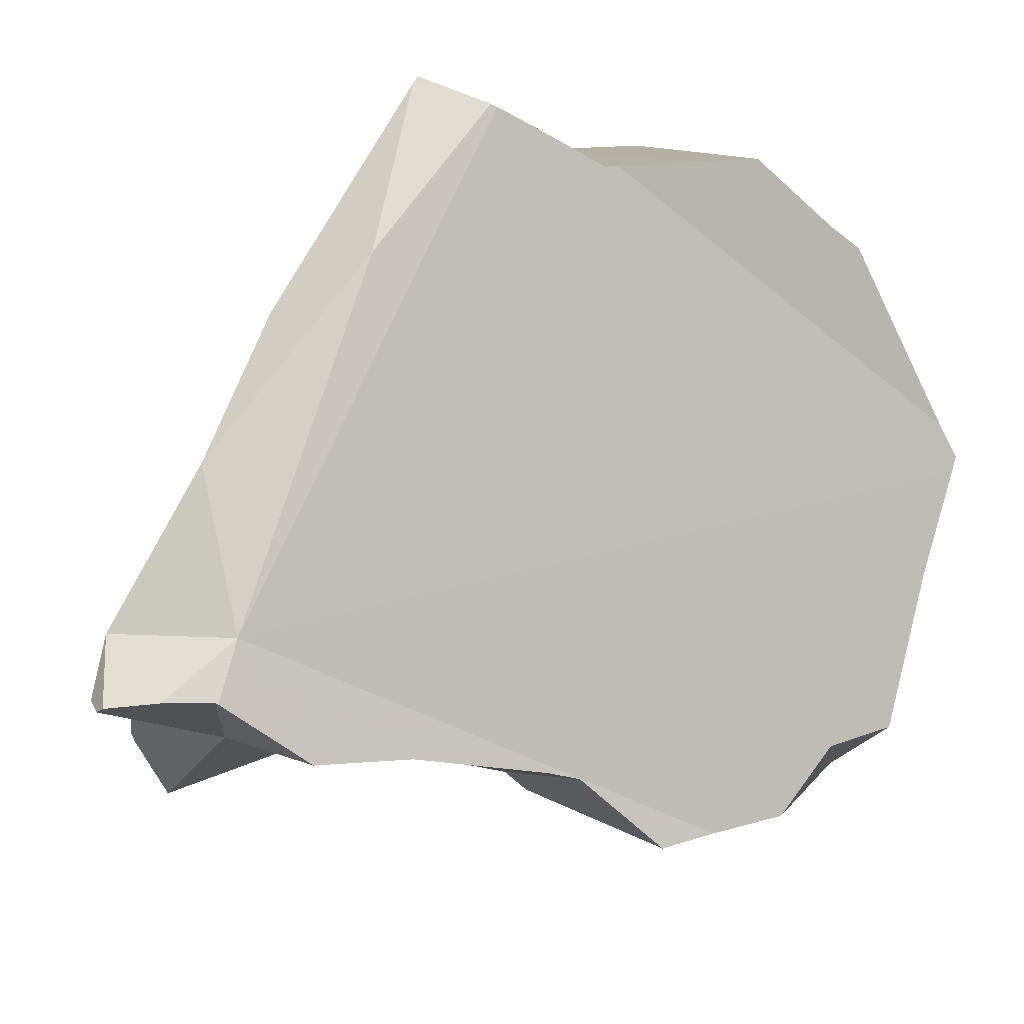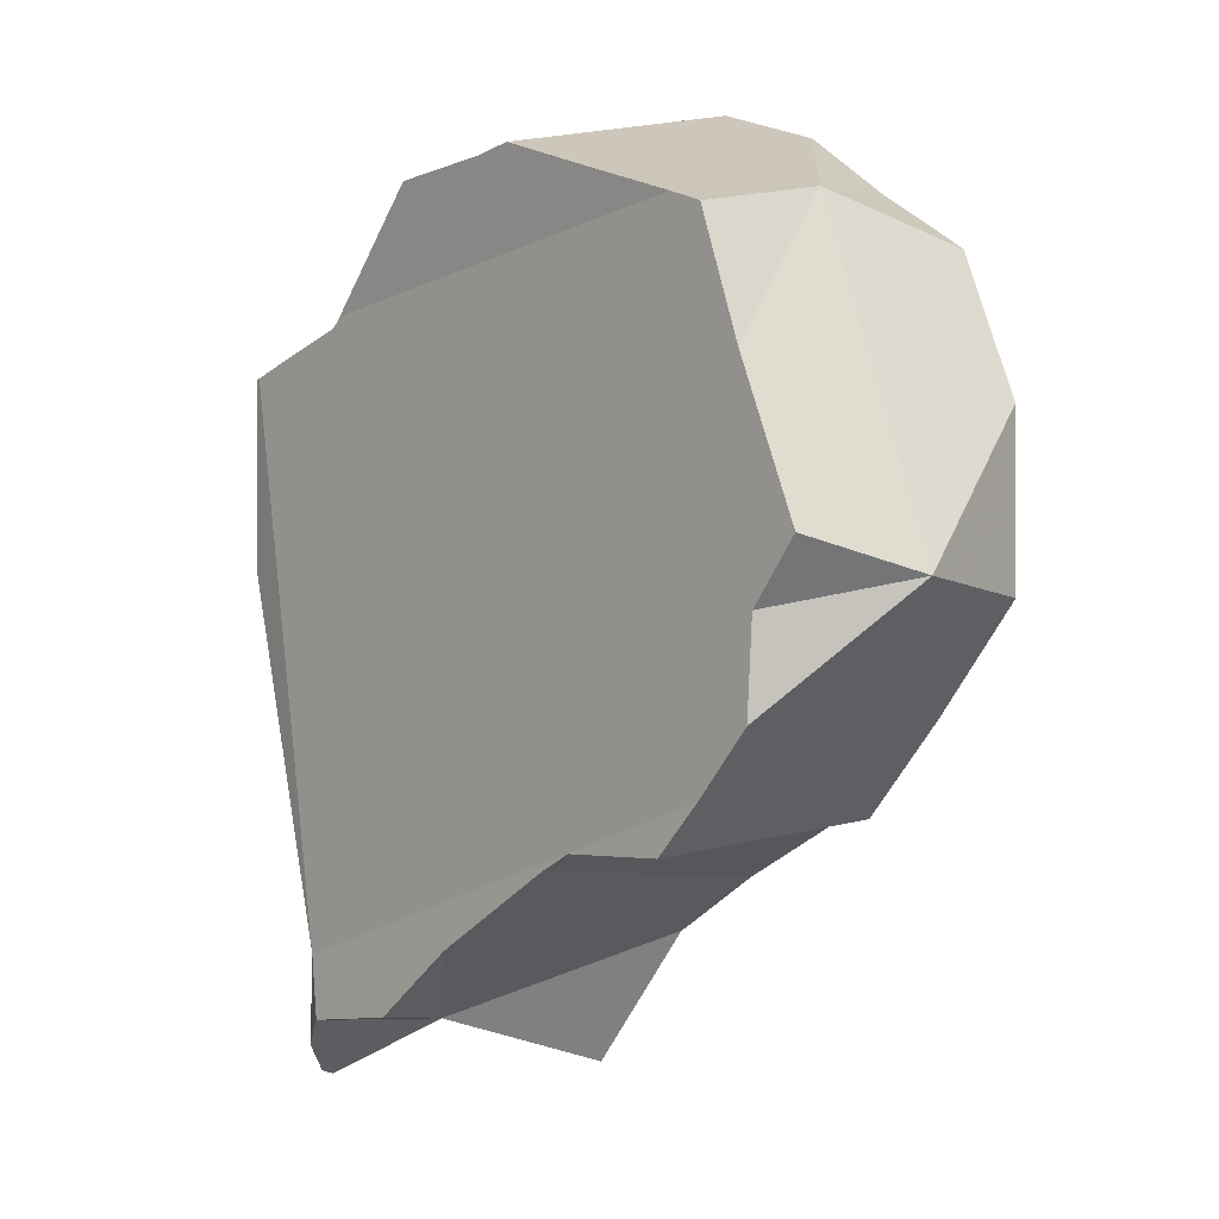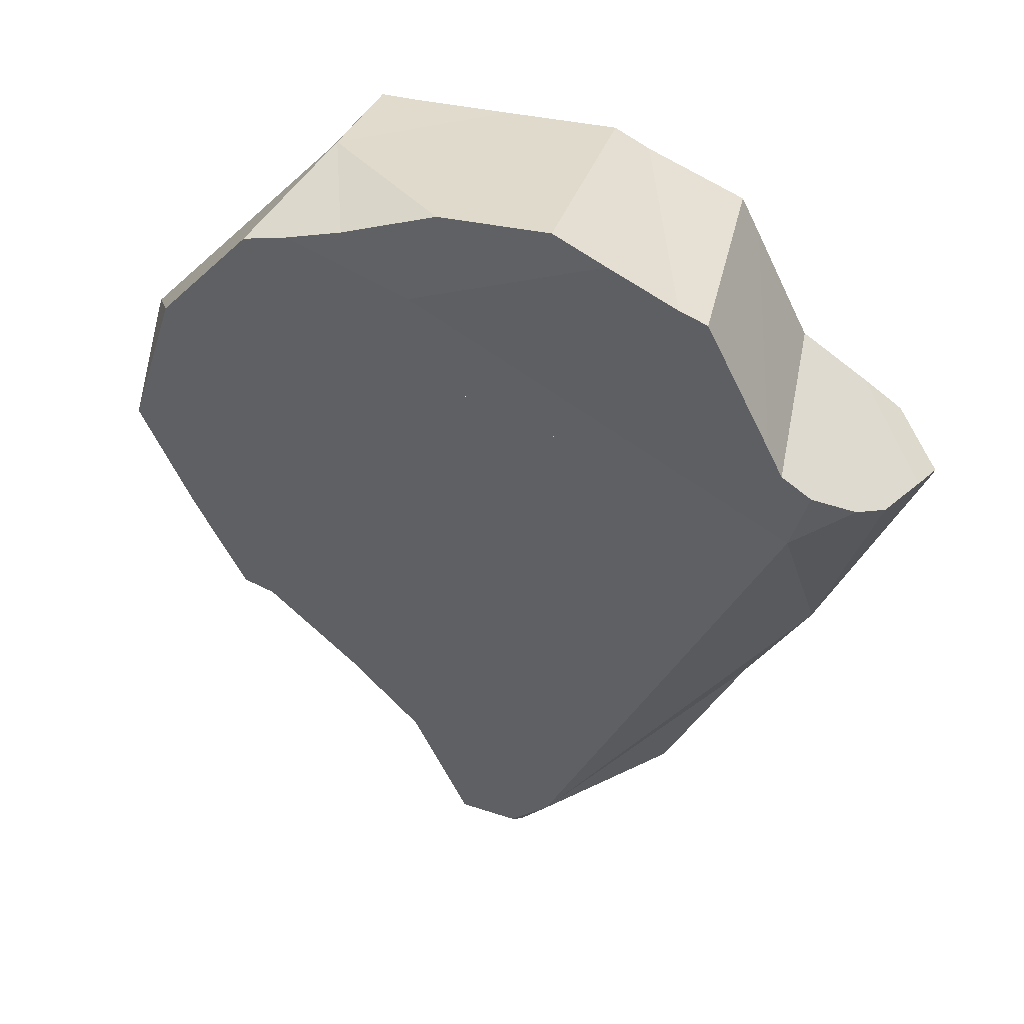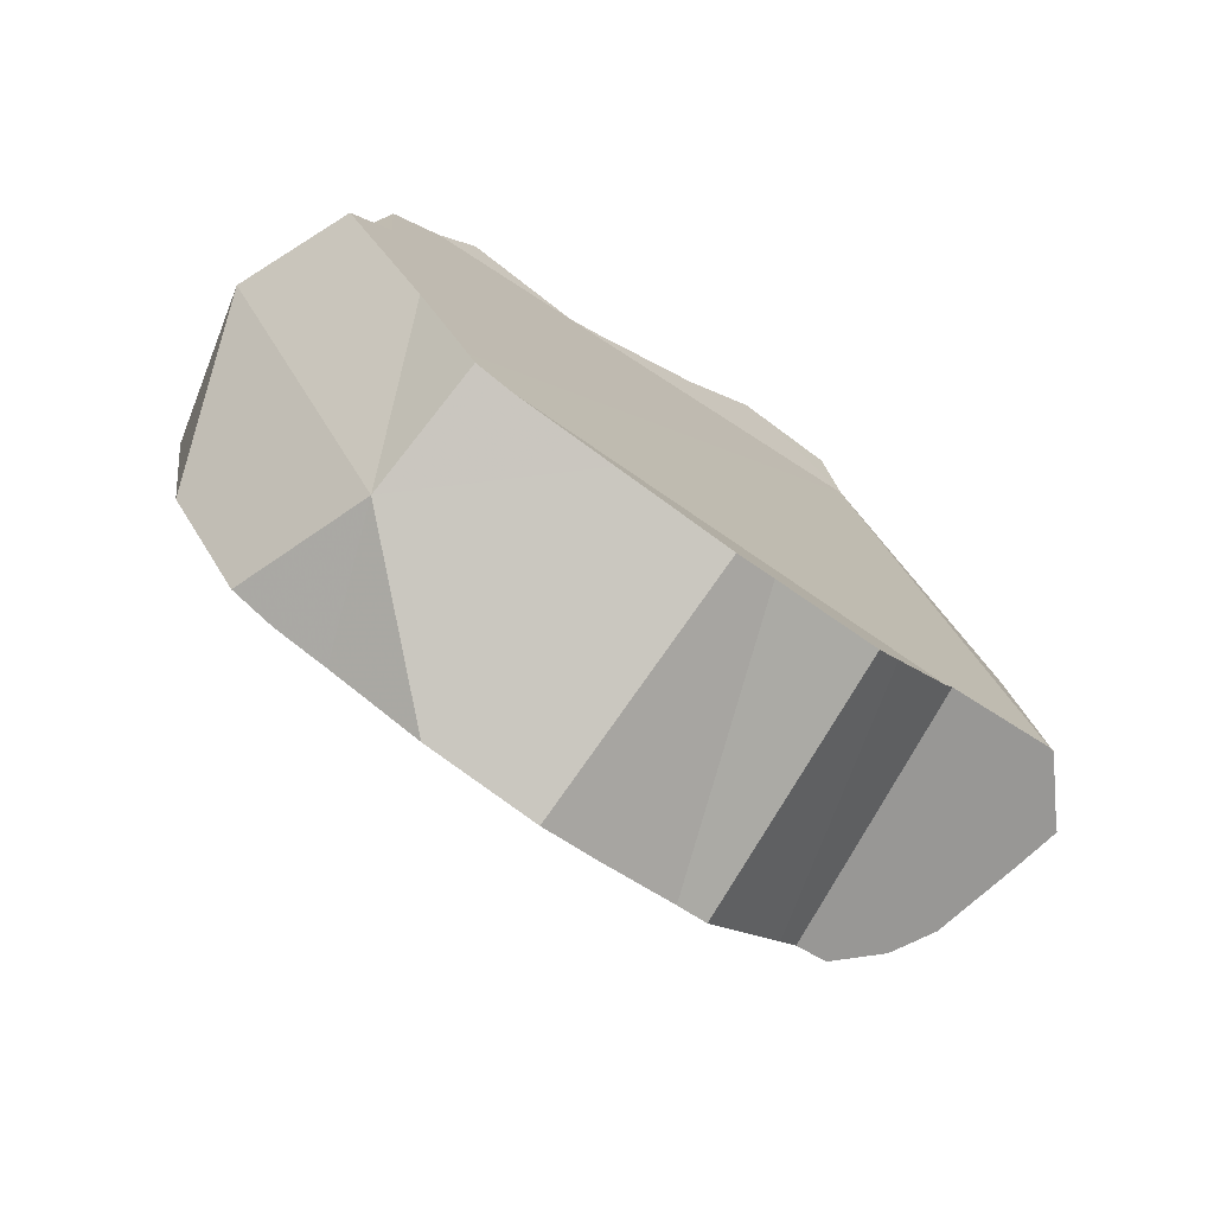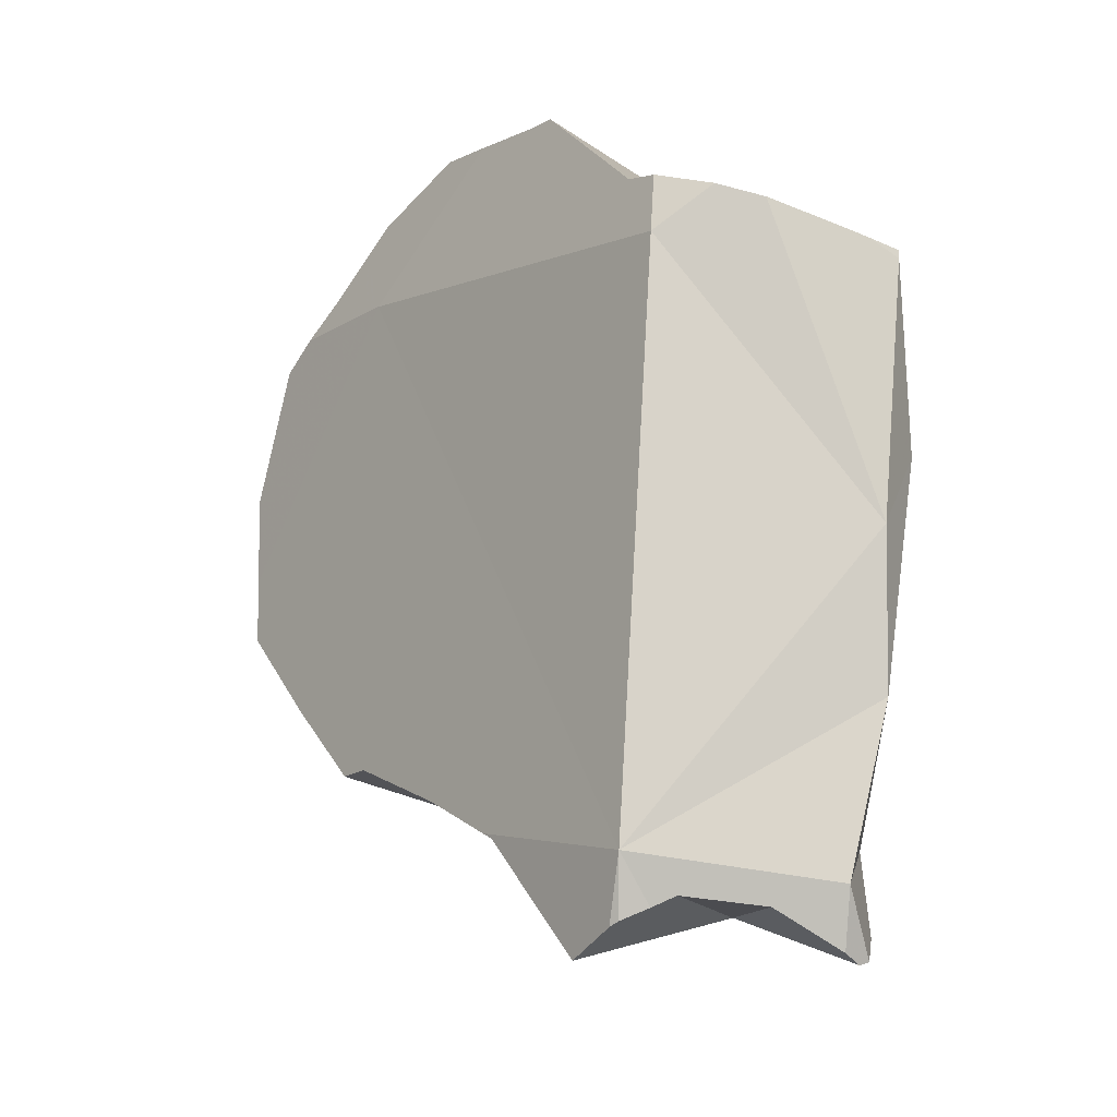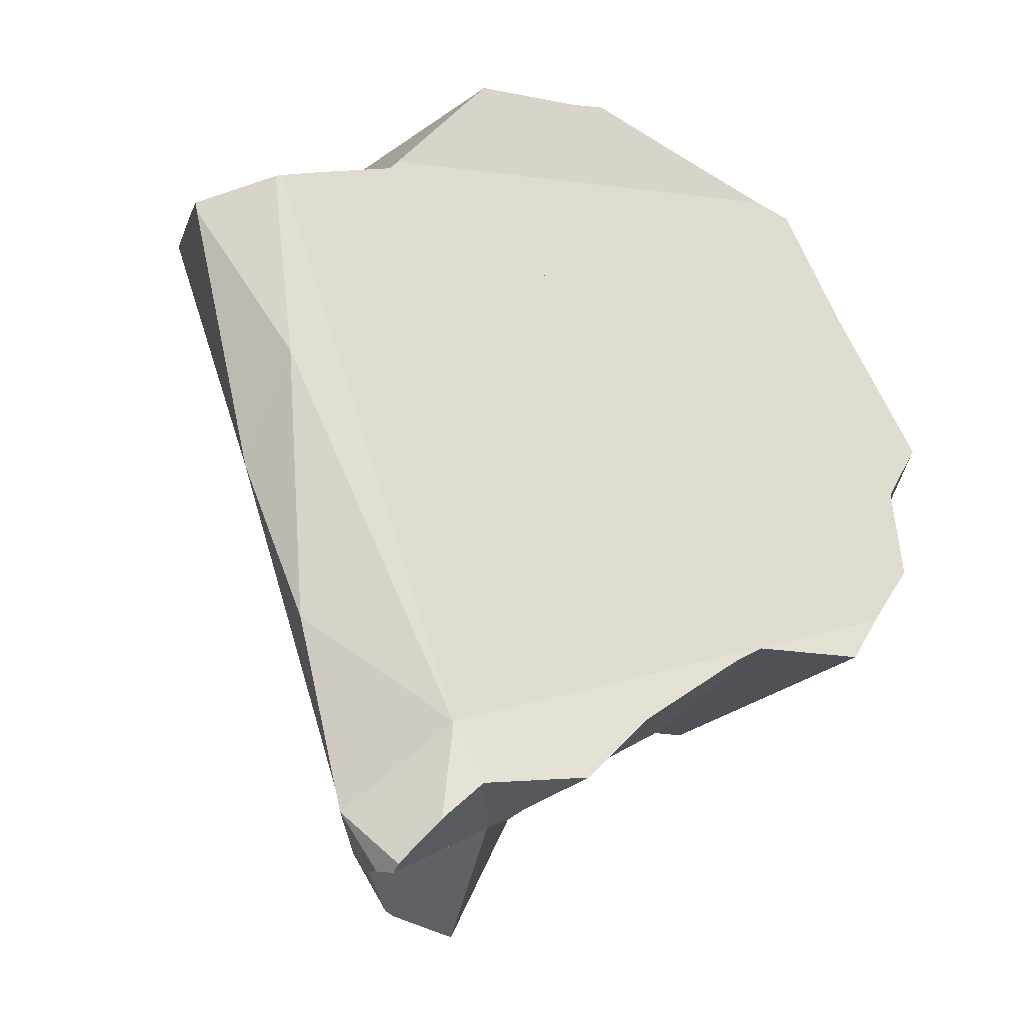
<metadata>
{"format":"obj","ext":"obj","renderer":"f3d","projection":"perspective","resolution":1024,"background":"white","views":[{"elev":74.3,"azim":63.3,"up":"+Z"},{"elev":28.8,"azim":80.9,"up":"+Y"},{"elev":24.4,"azim":-133.3,"up":"+Y"},{"elev":79.8,"azim":-112.7,"up":"+Y"},{"elev":-50.1,"azim":-96.8,"up":"+Y"},{"elev":68.6,"azim":21.8,"up":"+Z"}]}
</metadata>
<code>
v -0.4282 -0.2588 -0.03285
v -0.428 -0.2613 -0.02346
v -0.4256 -0.2538 -0.04344
v -0.4233 -0.2622 -0.00693
v -0.4223 -0.2625 -0.003525
v -0.4213 -0.2493 -0.04739
v -0.4205 -0.2628 0.002359
v -0.4204 -0.2646 -0.04352
v -0.4199 -0.2432 -0.05003
v -0.4196 -0.2642 0.002391
v -0.4178 -0.2609 0.00303
v -0.4139 -0.2176 -0.06127
v -0.4097 -0.215 -0.06467
v -0.4082 -0.254 0.005819
v -0.4073 -0.2532 0.005318
v -0.4024 -0.2477 0.0005531
v -0.3996 -0.2072 -0.07319
v -0.3987 -0.246 -0.06245
v -0.3931 -0.2379 -0.008233
v -0.3926 -0.2355 -0.009443
v -0.3918 -0.2013 -0.07952
v -0.3913 -0.3064 0.001588
v -0.391 -0.286 0.008426
v -0.3902 -0.2447 -0.06743
v -0.3899 -0.3073 -0.01271
v -0.3895 -0.3057 -0.04278
v -0.388 -0.2155 -0.01805
v -0.3879 -0.3043 -0.0442
v -0.3874 -0.3113 -0.002811
v -0.3862 -0.2081 -0.02127
v -0.3856 -0.3127 0.002222
v -0.3838 -0.2364 -0.01358
v -0.3833 -0.2459 -0.07051
v -0.3802 -0.309 0.00601
v -0.3801 -0.2412 -0.07414
v -0.3782 -0.2834 -0.05784
v -0.378 -0.2752 -0.06133
v -0.3742 -0.3026 0.007052
v -0.3736 -0.1998 -0.09106
v -0.3713 -0.2975 0.004733
v -0.3713 -0.1988 -0.03286
v -0.3707 -0.3292 0.003887
v -0.3689 -0.2252 -0.08651
v -0.3678 -0.2897 -0.0002432
v -0.367 -0.2018 -0.09459
v -0.3661 -0.1948 -0.03711
v -0.3656 -0.2176 -0.09137
v -0.3654 -0.2189 -0.09088
v -0.3649 -0.2179 -0.09162
v -0.3642 -0.2168 -0.0924
v -0.3637 -0.2377 -0.0841
v -0.3613 -0.2842 -0.005849
v -0.3592 -0.2409 -0.02445
v -0.3585 -0.2782 -0.009695
v -0.3577 -0.2492 -0.02186
v -0.357 -0.2047 -0.1
v -0.3541 -0.2357 -0.09003
v -0.3529 -0.3545 -0.0419
v -0.3518 -0.3569 -0.001679
v -0.3489 -0.2389 -0.09148
v -0.3476 -0.2238 -0.03736
v -0.3475 -0.2067 -0.1054
v -0.3475 -0.3589 -0.03116
v -0.3474 -0.3597 -0.01482
v -0.3473 -0.1933 -0.04874
v -0.3454 -0.3603 -0.03555
v -0.3434 -0.3621 -0.04086
v -0.3421 -0.3641 -0.00129
v -0.3419 -0.3623 -0.04226
v -0.3402 -0.2222 -0.0418
v -0.3394 -0.3369 0.004214
v -0.3393 -0.208 -0.1091
v -0.339 -0.3639 0.001775
v -0.3386 -0.3626 0.003723
v -0.337 -0.1947 -0.08398
v -0.3357 -0.2069 -0.05029
v -0.3346 -0.3534 0.005712
v -0.3316 -0.192 -0.05851
v -0.3312 -0.361 -0.0473
v -0.3312 -0.3523 -0.05196
v -0.3311 -0.3333 -0.06204
v -0.3307 -0.345 0.004573
v -0.3302 -0.3447 0.004501
v -0.3301 -0.3312 -0.06356
v -0.3296 -0.3465 -0.01795
v -0.3289 -0.2399 -0.1017
v -0.327 -0.2303 -0.04532
v -0.325 -0.1914 -0.06212
v -0.3232 -0.3174 -0.07287
v -0.3228 -0.1935 -0.06243
v -0.3217 -0.2336 -0.04682
v -0.3199 -0.3375 -0.003334
v -0.318 -0.2264 -0.113
v -0.3157 -0.3346 -0.006564
v -0.3123 -0.2995 -0.08599
v -0.3108 -0.3182 -0.01712
v -0.3087 -0.2422 -0.1114
v -0.3077 -0.297 -0.08949
v -0.3069 -0.2084 -0.06486
v -0.3046 -0.2765 -0.09958
v -0.3021 -0.2534 -0.1103
v -0.3002 -0.2967 -0.03264
v -0.2984 -0.2348 -0.05879
v -0.2971 -0.2915 -0.03659
v -0.2846 -0.242 -0.06325
v -0.2846 -0.2384 -0.09107
v -0.2835 -0.2286 -0.06926
v -0.2801 -0.2825 -0.04824
v -0.2789 -0.2717 -0.05432
v -0.2768 -0.2575 -0.0612
f 35 43 51
f 75 43 35
f 70 35 51
f 70 61 35
f 76 35 61
f 75 35 76
f 43 48 51
f 75 48 43
f 75 49 48
f 97 48 49
f 51 48 57
f 57 48 97
f 75 50 49
f 93 49 50
f 97 49 93
f 50 56 62
f 75 56 50
f 72 50 62
f 72 93 50
f 57 70 51
f 62 56 75
f 60 57 86
f 91 57 60
f 87 70 57
f 86 57 97
f 91 87 57
f 60 86 91
f 76 61 70
f 72 62 75
f 76 70 87
f 106 72 75
f 106 93 72
f 75 76 88
f 75 88 90
f 75 90 99
f 99 107 75
f 107 106 75
f 76 87 90
f 88 76 90
f 91 86 103
f 101 86 97
f 86 101 106
f 86 106 103
f 99 90 87
f 91 107 87
f 107 99 87
f 103 107 91
f 106 97 93
f 106 101 97
f 107 103 106
f 26 25 52
f 58 25 26
f 44 25 29
f 58 29 25
f 44 52 25
f 52 28 26
f 26 28 58
f 54 36 28
f 28 36 58
f 52 54 28
f 29 42 31
f 31 44 29
f 58 42 29
f 34 40 31
f 42 34 31
f 40 44 31
f 51 33 35
f 33 61 35
f 37 33 51
f 33 37 55
f 53 33 55
f 33 53 61
f 38 40 34
f 42 38 34
f 51 35 70
f 35 61 70
f 36 37 51
f 36 54 37
f 36 51 58
f 54 55 37
f 38 71 40
f 42 71 38
f 44 40 52
f 40 71 52
f 59 42 58
f 42 59 71
f 51 57 60
f 51 70 57
f 58 51 89
f 101 51 60
f 89 51 95
f 95 51 100
f 100 51 101
f 52 71 54
f 53 55 87
f 61 53 87
f 87 55 54
f 87 54 71
f 57 91 60
f 70 87 57
f 57 87 91
f 59 58 64
f 64 58 63
f 63 58 66
f 58 67 66
f 58 69 67
f 80 69 58
f 58 81 80
f 58 84 81
f 58 89 84
f 59 64 68
f 59 68 74
f 59 77 71
f 59 74 77
f 60 91 86
f 101 60 86
f 70 61 87
f 85 64 63
f 85 63 66
f 68 64 85
f 69 66 67
f 85 66 69
f 74 68 73
f 73 68 85
f 79 69 80
f 85 69 79
f 77 82 71
f 82 83 71
f 83 92 71
f 71 91 87
f 109 91 71
f 96 71 92
f 102 71 96
f 104 71 102
f 109 71 104
f 82 74 73
f 85 82 73
f 82 77 74
f 79 80 85
f 80 81 85
f 81 84 102
f 81 102 85
f 82 92 83
f 85 92 82
f 89 102 84
f 85 94 92
f 85 96 94
f 102 96 85
f 91 103 86
f 86 106 101
f 86 103 106
f 104 89 95
f 102 89 104
f 103 91 105
f 91 110 105
f 109 110 91
f 94 96 92
f 98 95 100
f 98 108 95
f 95 108 104
f 100 108 98
f 101 106 100
f 106 110 100
f 109 108 100
f 100 110 109
f 103 105 107
f 107 106 103
f 108 109 104
f 105 106 107
f 105 110 106
f 19 1 2
f 1 22 2
f 6 3 1
f 1 3 8
f 6 1 19
f 8 22 1
f 2 4 19
f 22 4 2
f 6 18 3
f 18 8 3
f 4 5 16
f 22 5 4
f 19 4 16
f 5 10 7
f 5 7 16
f 22 10 5
f 6 32 18
f 19 32 6
f 10 11 7
f 16 7 11
f 8 18 33
f 25 22 8
f 26 25 8
f 8 28 26
f 28 8 36
f 8 33 37
f 8 37 36
f 10 14 11
f 10 23 14
f 22 23 10
f 11 14 15
f 15 16 11
f 23 15 14
f 16 15 55
f 23 40 15
f 15 40 44
f 52 15 44
f 54 15 52
f 54 55 15
f 53 19 16
f 53 16 55
f 32 24 18
f 33 18 24
f 32 19 53
f 34 23 22
f 25 29 22
f 29 31 22
f 31 34 22
f 34 38 23
f 23 38 40
f 33 24 32
f 52 25 26
f 44 29 25
f 44 25 52
f 52 26 28
f 54 28 36
f 54 52 28
f 44 31 29
f 40 34 31
f 44 40 31
f 32 53 33
f 37 33 55
f 55 33 53
f 40 38 34
f 54 36 37
f 55 54 37
f 9 18 6
f 9 6 19
f 32 6 18
f 32 19 6
f 12 9 27
f 12 47 9
f 47 18 9
f 20 9 19
f 27 9 20
f 41 13 12
f 47 12 13
f 30 12 27
f 30 41 12
f 17 13 46
f 47 13 17
f 13 41 46
f 45 17 21
f 17 46 21
f 47 17 45
f 24 32 18
f 24 18 35
f 35 18 43
f 18 47 43
f 20 19 32
f 27 20 78
f 20 32 61
f 20 61 76
f 20 76 78
f 45 21 39
f 75 39 21
f 65 21 46
f 75 21 65
f 32 24 33
f 33 24 35
f 30 27 78
f 30 78 41
f 53 32 33
f 32 53 61
f 61 33 35
f 61 53 33
f 75 35 43
f 35 76 61
f 75 76 35
f 75 45 39
f 41 65 46
f 41 78 65
f 43 47 48
f 75 43 48
f 50 47 45
f 50 45 56
f 75 56 45
f 48 47 49
f 49 47 50
f 75 48 49
f 75 49 50
f 75 50 56
f 75 65 78
f 75 88 76
f 75 78 88
f 78 76 88

</code>
